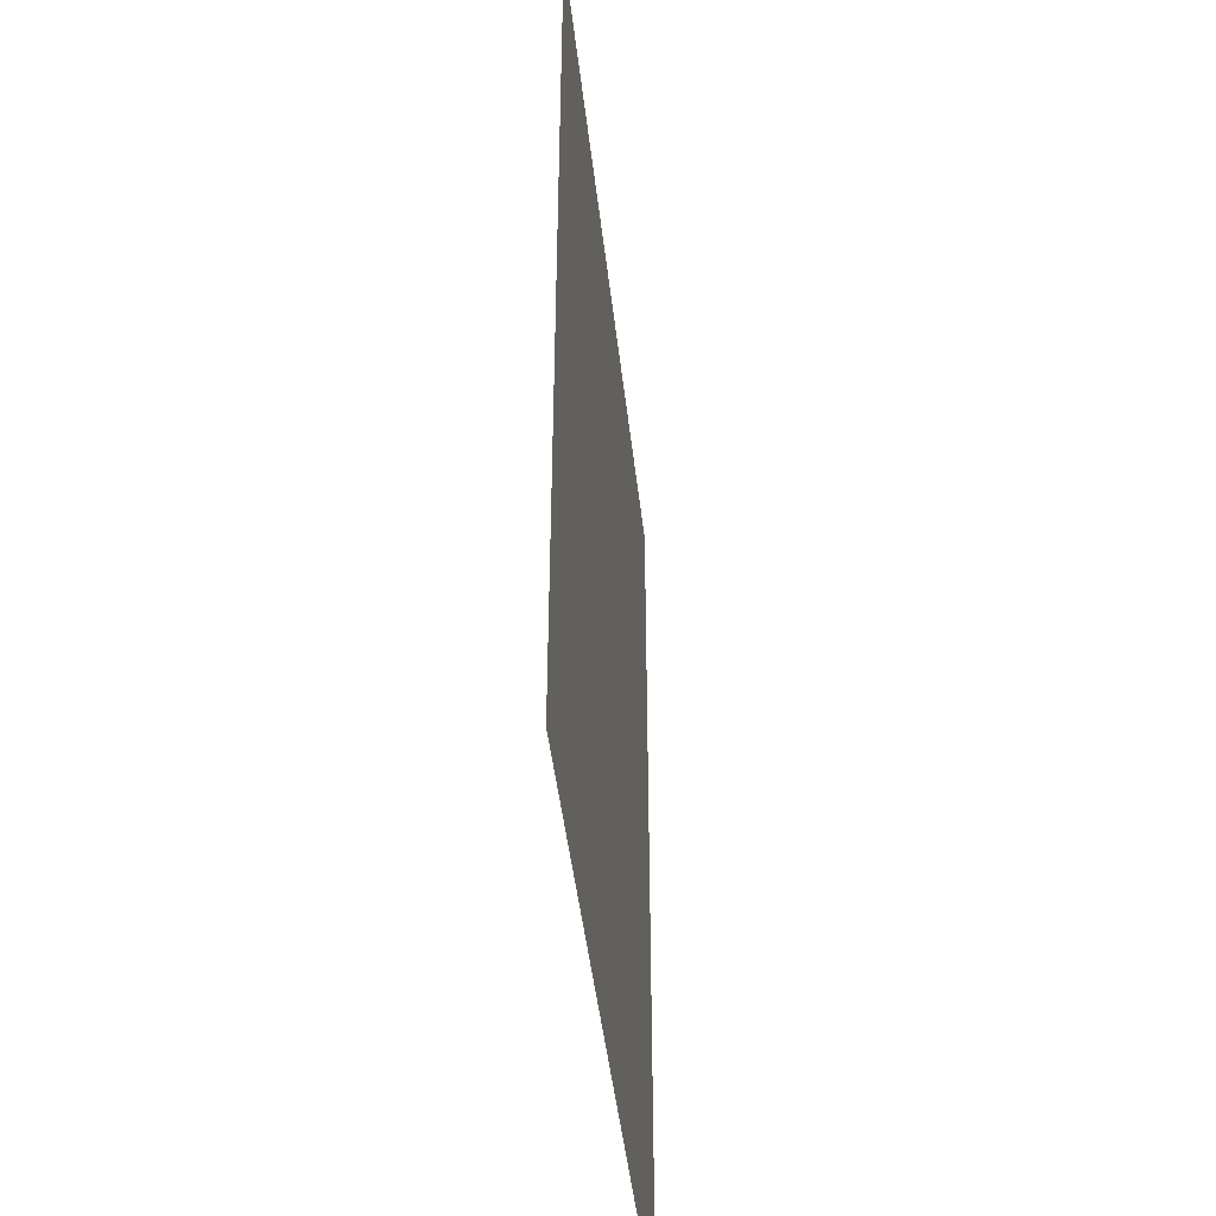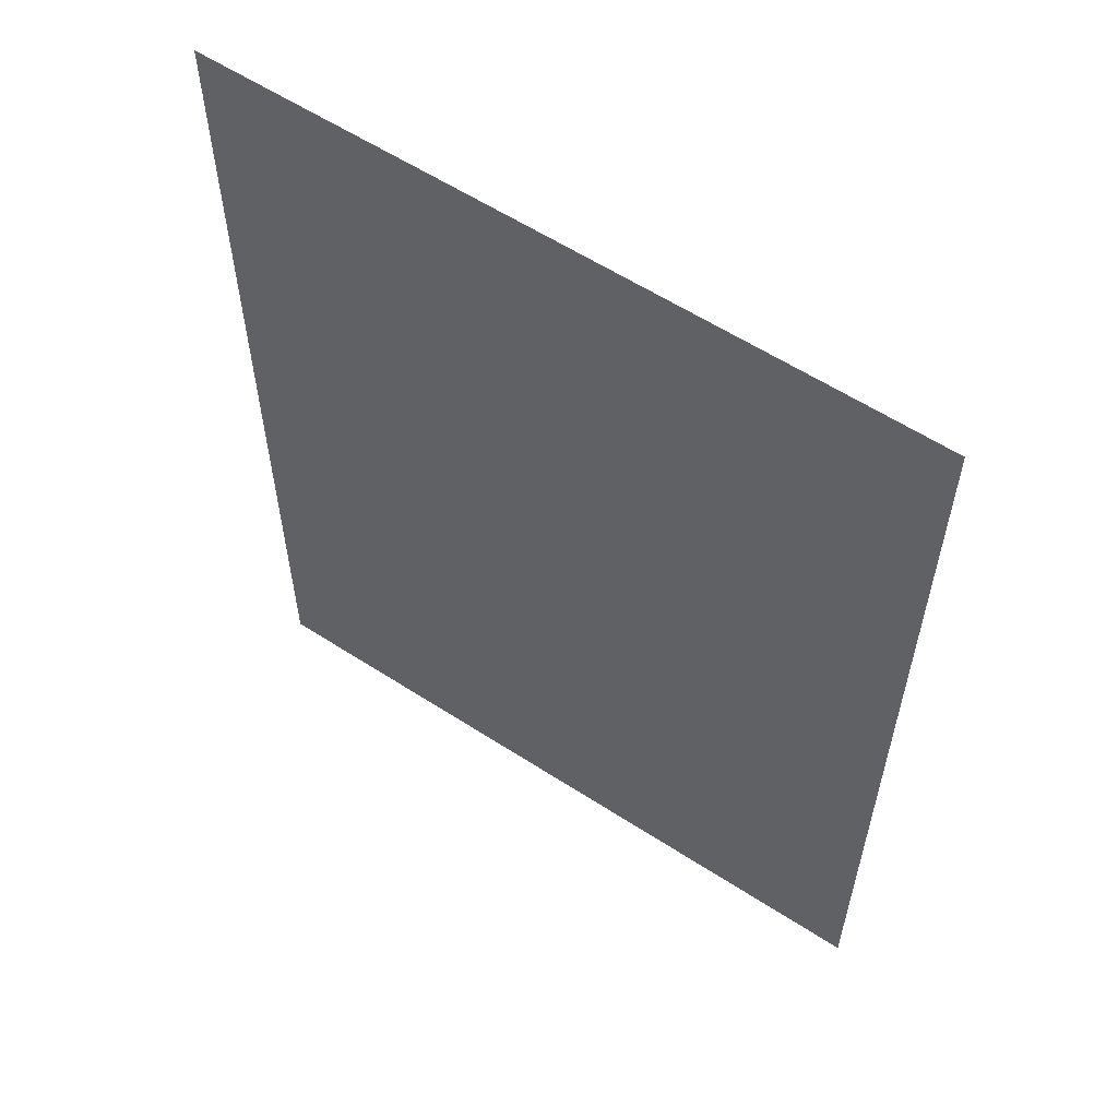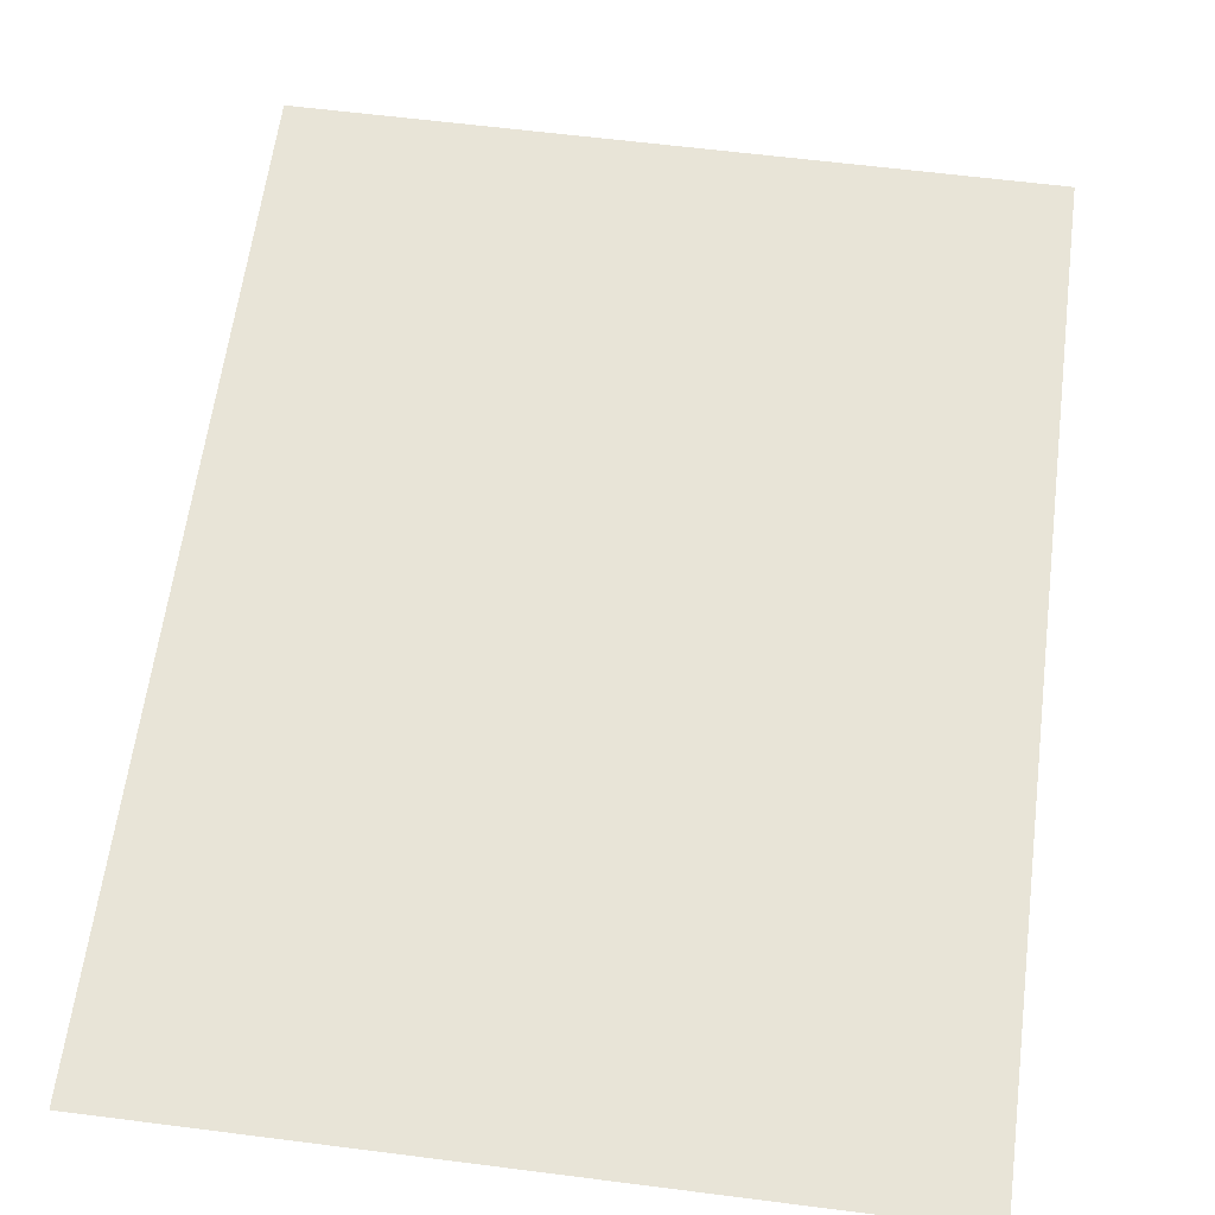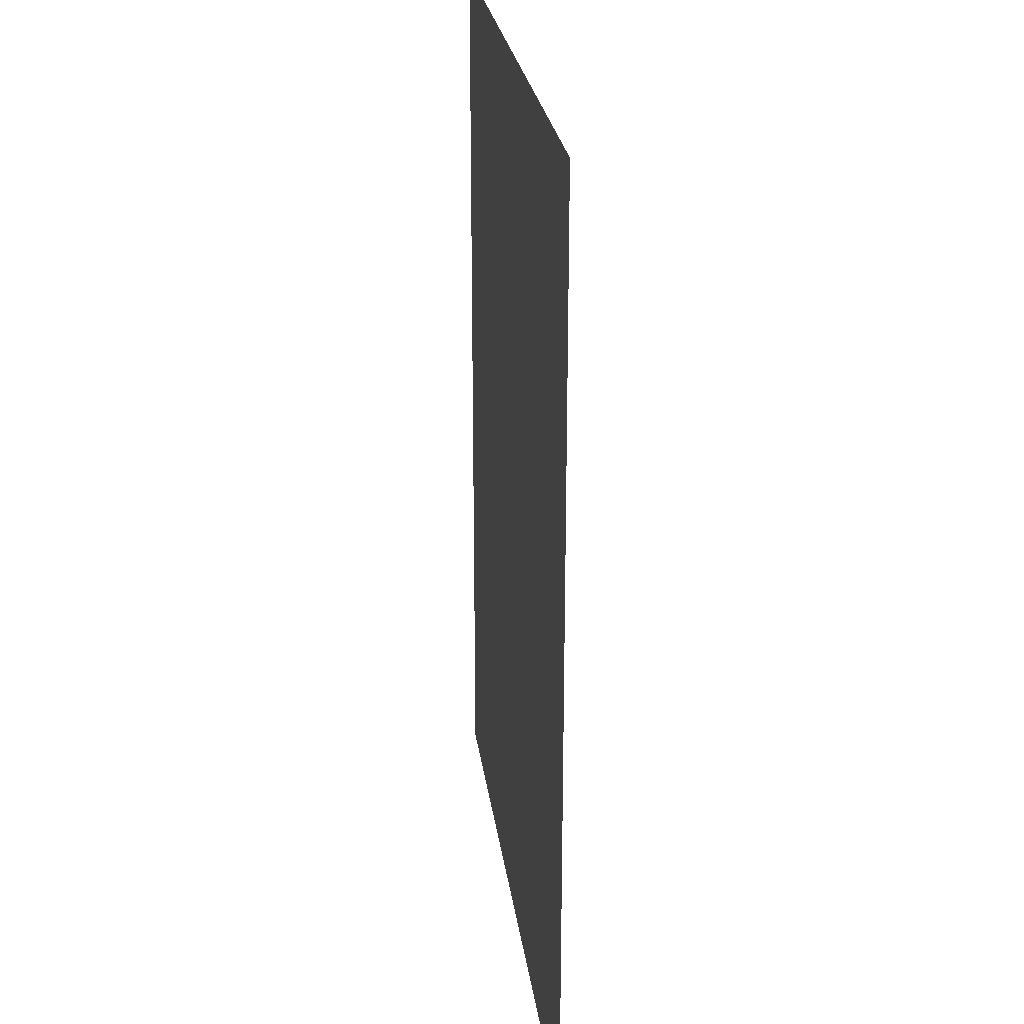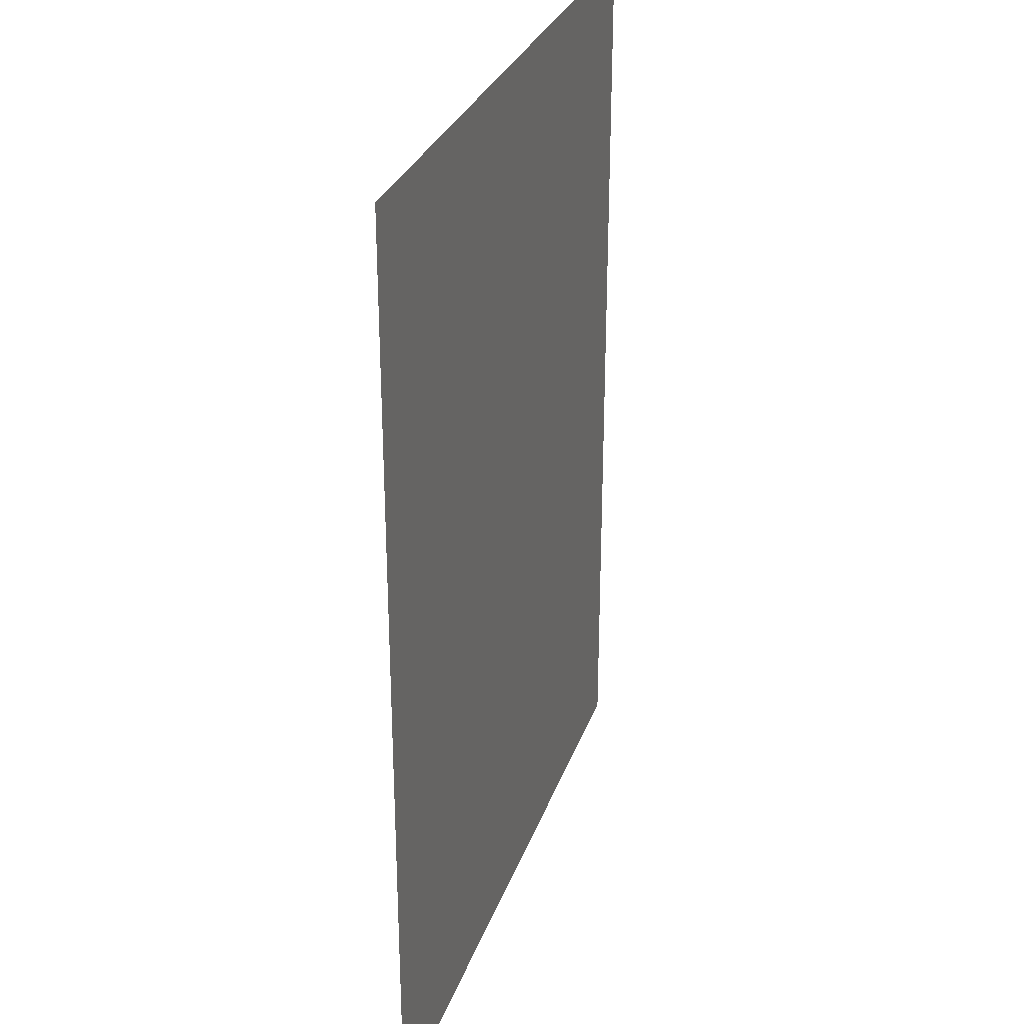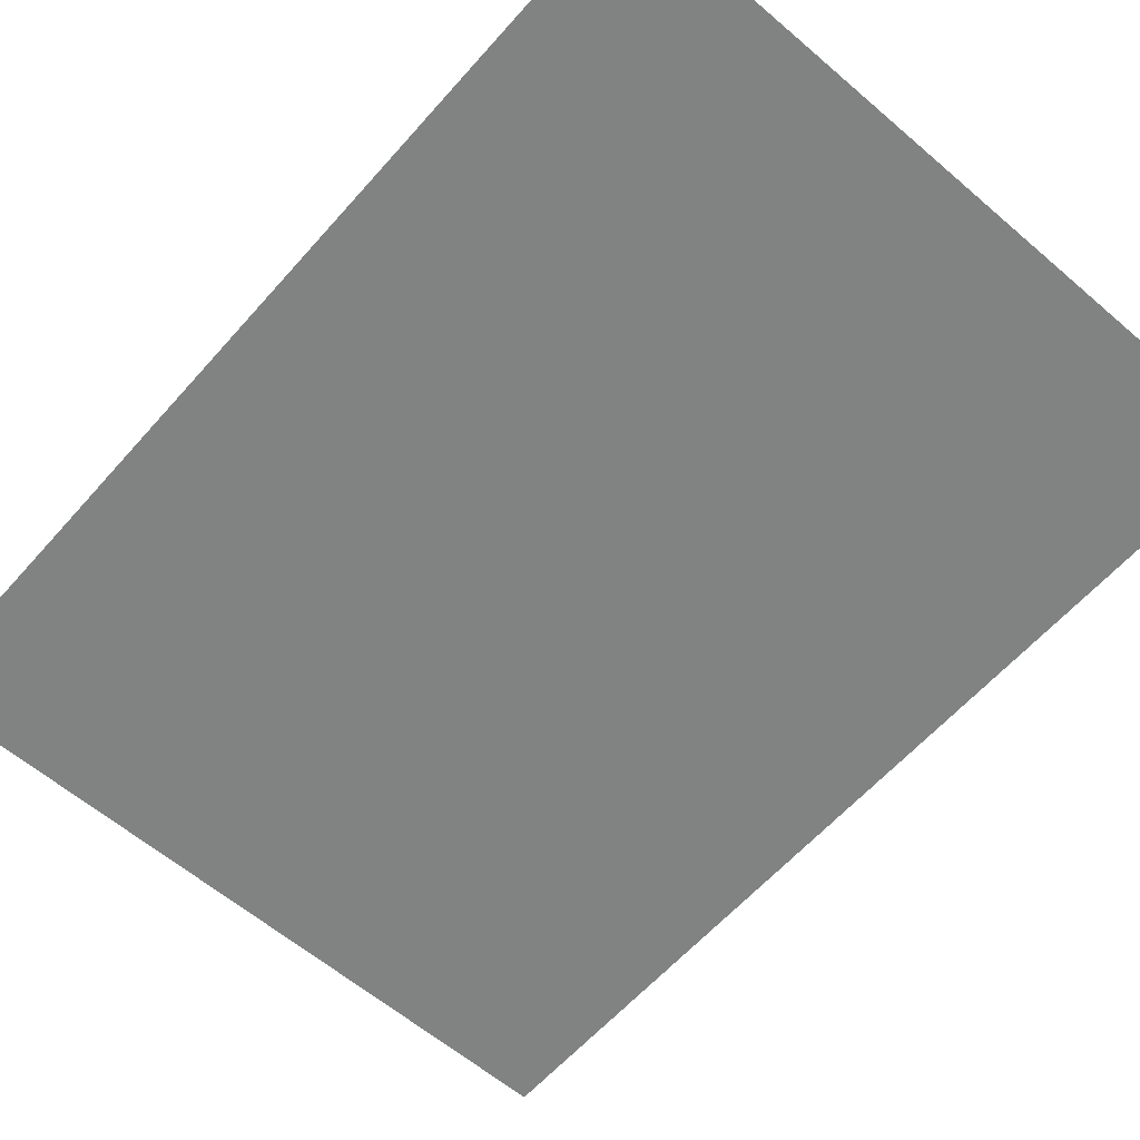
<metadata>
{"format":"obj","ext":"obj","renderer":"f3d","projection":"perspective","resolution":1024,"background":"white","views":[{"elev":-45.9,"azim":96.4,"up":"+Y"},{"elev":59.1,"azim":-146.3,"up":"+Y"},{"elev":61.3,"azim":-172.6,"up":"+Z"},{"elev":25.1,"azim":-97.4,"up":"+Y"},{"elev":29.8,"azim":-72.4,"up":"+Y"},{"elev":-60.6,"azim":-41.2,"up":"+Z"}]}
</metadata>
<code>
g pb_Mesh277878
v -8 -7 -2
v -2 -7 -2
v -8 1 -2
v -2 1 -2
g pb_Mesh277878_0
f 3 2 1
f 3 4 2
g pb_Mesh277878_1

</code>
